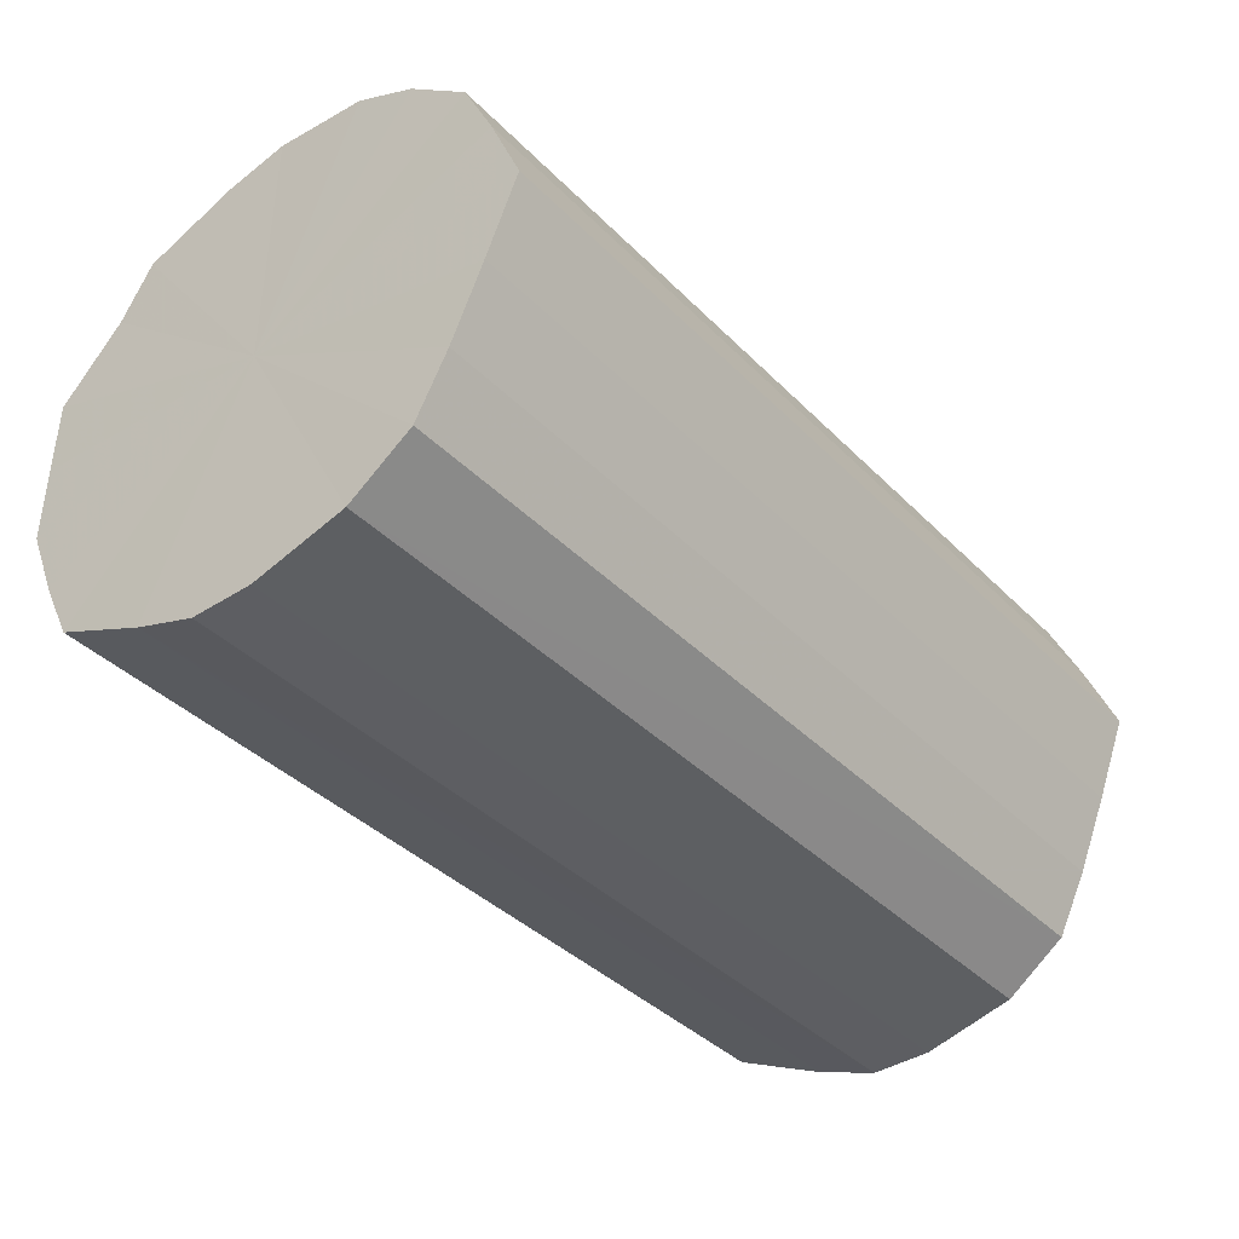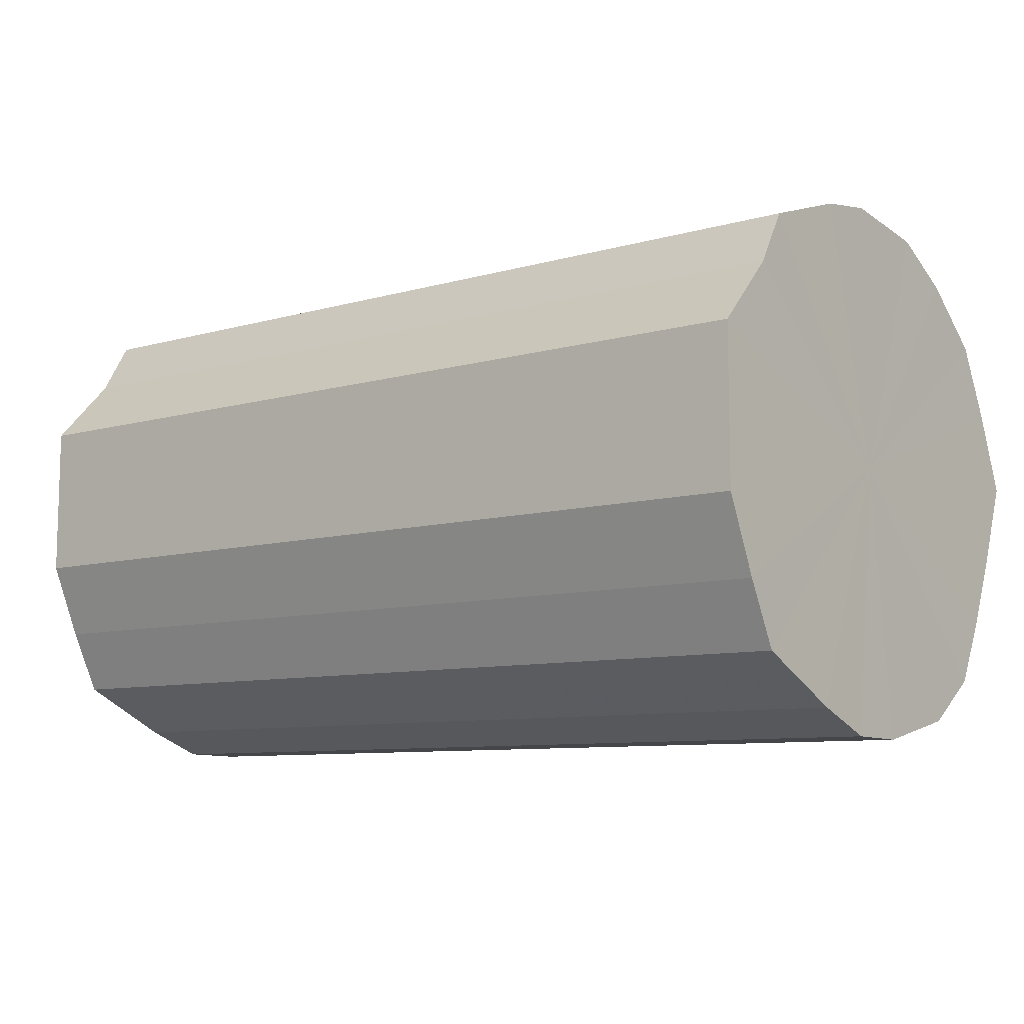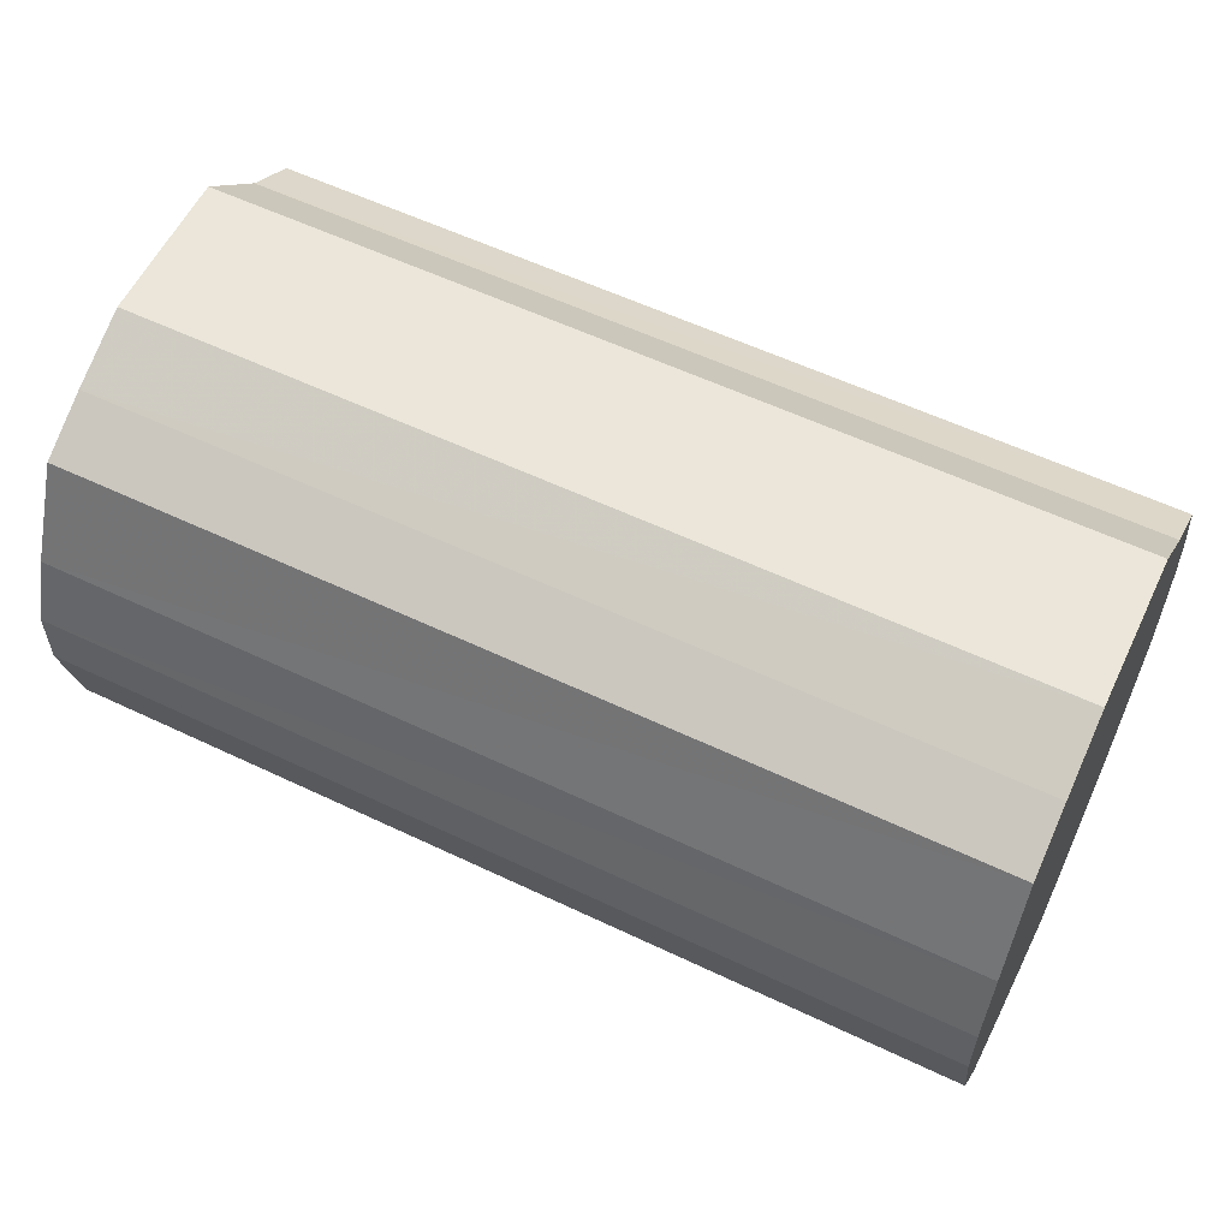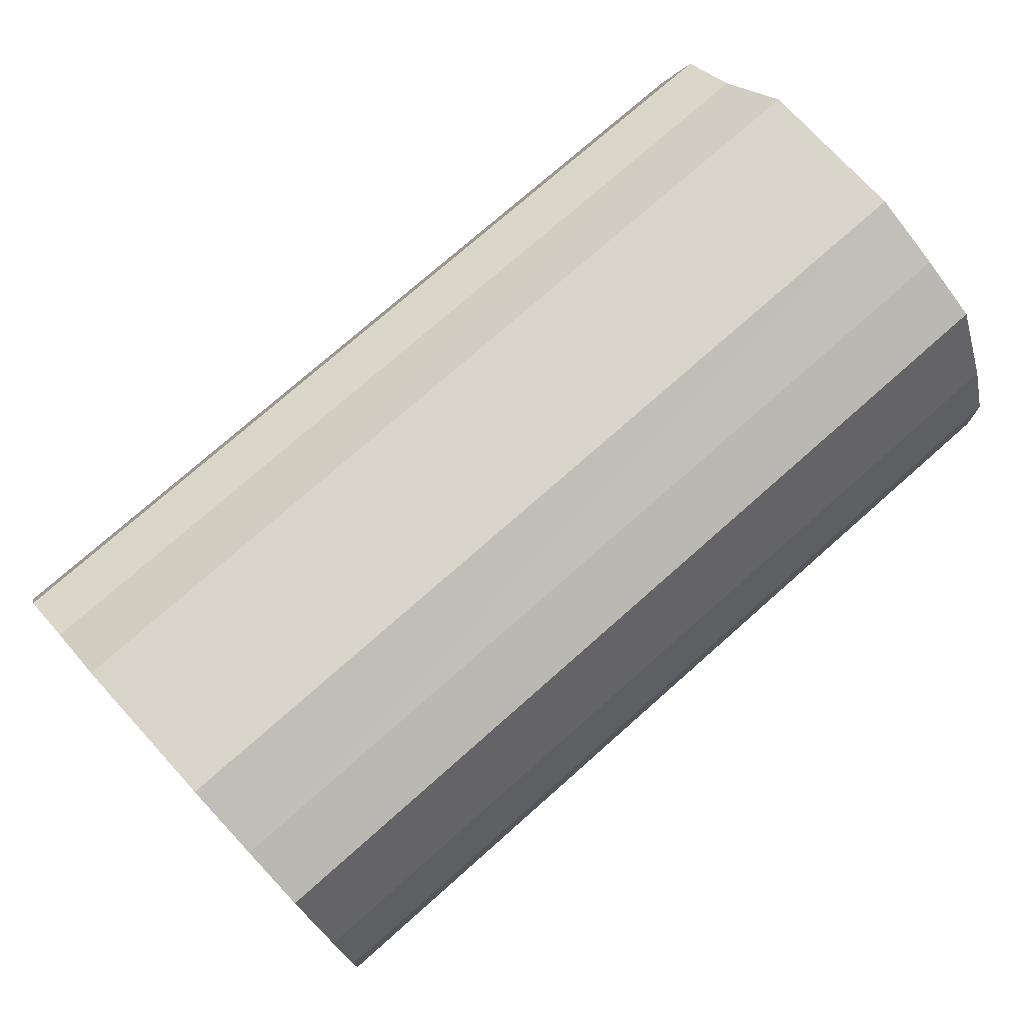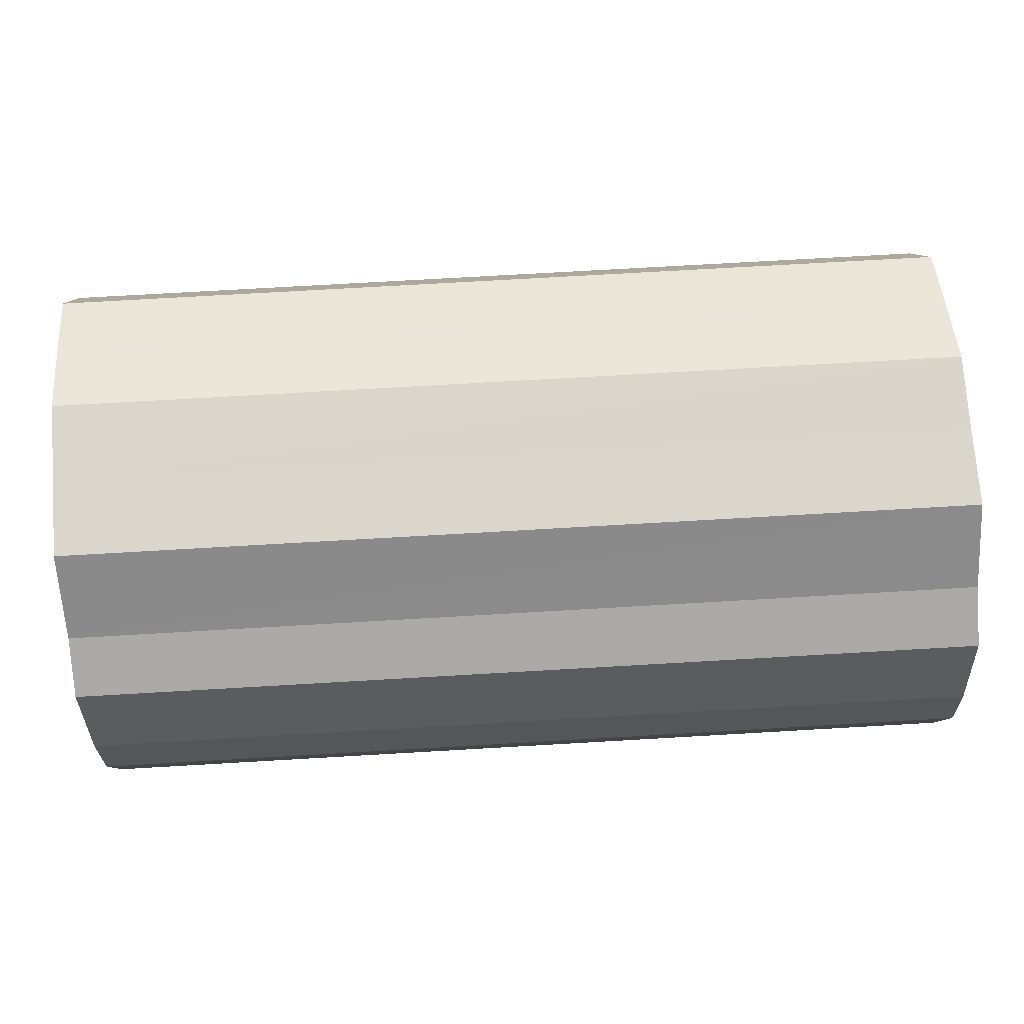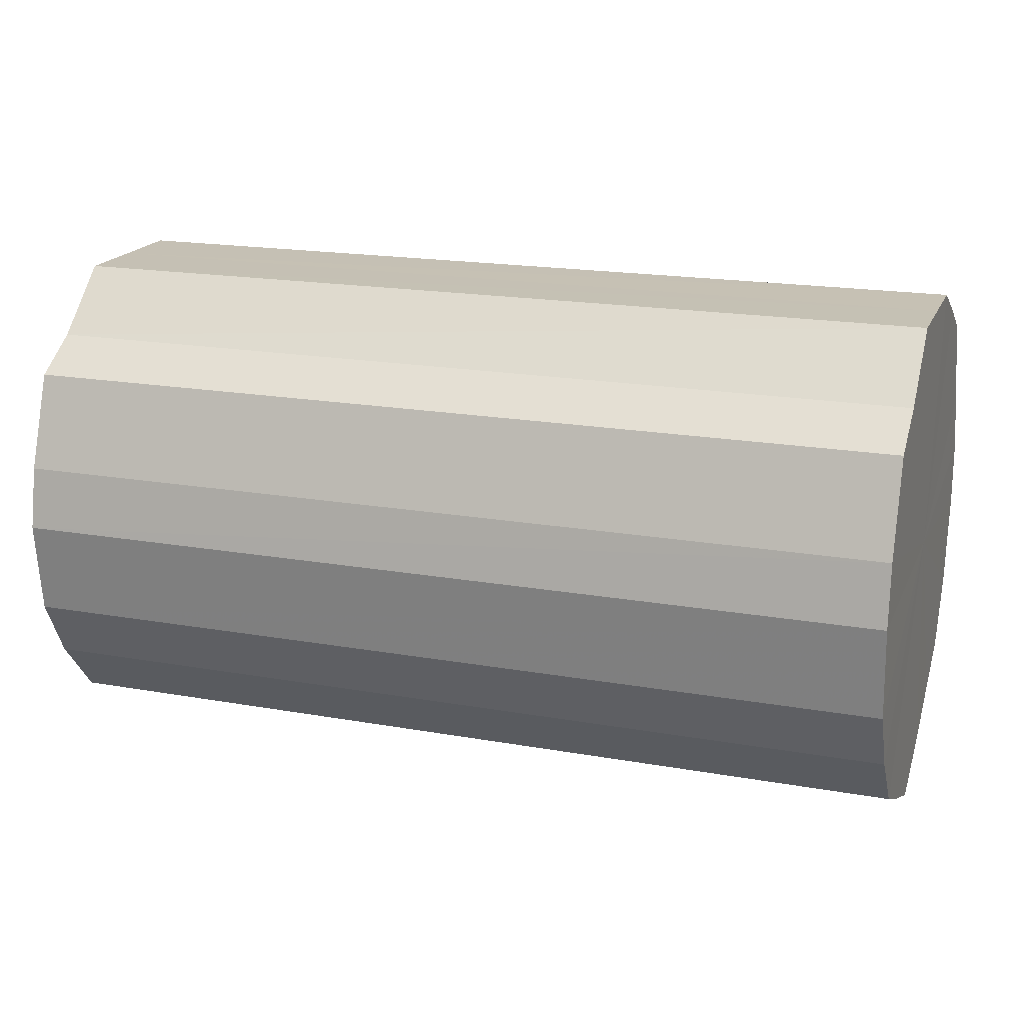
<metadata>
{"format":"obj","ext":"obj","renderer":"f3d","projection":"perspective","resolution":1024,"background":"white","views":[{"elev":-39.8,"azim":-51.3,"up":"+Z"},{"elev":-10.0,"azim":-141.5,"up":"+Z"},{"elev":57.3,"azim":-154.6,"up":"+Y"},{"elev":74.9,"azim":137.5,"up":"+Y"},{"elev":74.1,"azim":-4.3,"up":"+Y"},{"elev":18.4,"azim":18.1,"up":"+Y"}]}
</metadata>
<code>
o 29911
v 2220 1893 6.7
v 2220 1893 6.696
v 2219 1893 6.695
v 2220 1893 6.685
v 2219 1893 6.691
v 2220 1893 6.696
v 2219 1893 6.691
v 2220 1893 6.668
v 2219 1893 6.68
v 2220 1893 6.685
v 2219 1893 6.68
v 2220 1893 6.647
v 2219 1893 6.663
v 2220 1893 6.668
v 2219 1893 6.663
v 2220 1893 6.622
v 2219 1893 6.642
v 2220 1893 6.647
v 2219 1893 6.642
v 2220 1893 6.597
v 2219 1893 6.617
v 2220 1893 6.622
v 2219 1893 6.617
v 2220 1893 6.574
v 2219 1893 6.592
v 2220 1893 6.597
v 2219 1893 6.592
v 2220 1893 6.554
v 2219 1893 6.569
v 2220 1893 6.574
v 2219 1893 6.569
v 2220 1893 6.54
v 2219 1893 6.549
v 2220 1893 6.554
v 2219 1893 6.549
v 2220 1893 6.533
v 2219 1893 6.535
v 2220 1893 6.54
v 2219 1893 6.535
v 2220 1893 6.533
v 2219 1893 6.528
v 2219 1893 6.528
v 2219 1893 6.695
v 2220 1893 6.696
v 2219 1893 6.691
v 2220 1893 6.685
v 2219 1893 6.68
v 2219 1893 6.691
v 2220 1893 6.7
v 2219 1893 6.68
v 2220 1893 6.696
v 2220 1893 6.668
v 2219 1893 6.663
v 2219 1893 6.663
v 2220 1893 6.685
v 2219 1893 6.642
v 2220 1893 6.668
v 2220 1893 6.647
v 2219 1893 6.642
v 2219 1893 6.617
v 2220 1893 6.647
v 2219 1893 6.592
v 2220 1893 6.622
v 2220 1893 6.622
v 2219 1893 6.617
v 2219 1893 6.569
v 2220 1893 6.597
v 2219 1893 6.549
v 2220 1893 6.574
v 2220 1893 6.597
v 2219 1893 6.592
v 2219 1893 6.535
v 2220 1893 6.554
v 2219 1893 6.528
v 2220 1893 6.54
v 2220 1893 6.574
v 2219 1893 6.569
v 2219 1893 6.528
v 2220 1893 6.533
v 2219 1893 6.535
v 2220 1893 6.533
v 2220 1893 6.554
v 2219 1893 6.549
v 2220 1893 6.54
v 2220 1893 6.616
v 2220 1893 6.696
v 2220 1893 6.7
v 2220 1893 6.685
v 2220 1893 6.696
v 2220 1893 6.668
v 2220 1893 6.685
v 2220 1893 6.647
v 2220 1893 6.668
v 2220 1893 6.622
v 2220 1893 6.647
v 2220 1893 6.597
v 2220 1893 6.622
v 2220 1893 6.574
v 2220 1893 6.597
v 2220 1893 6.554
v 2220 1893 6.574
v 2220 1893 6.54
v 2220 1893 6.554
v 2220 1893 6.533
v 2220 1893 6.54
v 2220 1893 6.533
v 2219 1893 6.611
v 2219 1893 6.695
v 2219 1893 6.691
v 2219 1893 6.691
v 2219 1893 6.68
v 2219 1893 6.68
v 2219 1893 6.663
v 2219 1893 6.663
v 2219 1893 6.642
v 2219 1893 6.642
v 2219 1893 6.617
v 2219 1893 6.617
v 2219 1893 6.592
v 2219 1893 6.592
v 2219 1893 6.569
v 2219 1893 6.569
v 2219 1893 6.549
v 2219 1893 6.549
v 2219 1893 6.535
v 2219 1893 6.535
v 2219 1893 6.528
v 2219 1893 6.528
f 1 2 3
f 2 4 5
f 6 1 7
f 4 8 9
f 10 6 11
f 8 12 13
f 14 10 15
f 12 16 17
f 18 14 19
f 16 20 21
f 22 18 23
f 20 24 25
f 26 22 27
f 24 28 29
f 30 26 31
f 28 32 33
f 34 30 35
f 32 36 37
f 38 34 39
f 36 40 41
f 40 38 42
f 43 44 45
f 45 46 47
f 48 49 43
f 50 51 48
f 47 52 53
f 54 55 50
f 56 57 54
f 53 58 59
f 60 61 56
f 62 63 60
f 59 64 65
f 66 67 62
f 68 69 66
f 65 70 71
f 72 73 68
f 74 75 72
f 71 76 77
f 78 79 74
f 80 81 78
f 77 82 83
f 83 84 80
f 85 86 87
f 85 88 86
f 85 87 89
f 85 90 88
f 85 89 91
f 85 92 90
f 85 91 93
f 85 94 92
f 85 93 95
f 85 96 94
f 85 95 97
f 85 98 96
f 85 97 99
f 85 100 98
f 85 99 101
f 85 102 100
f 85 101 103
f 85 104 102
f 85 103 105
f 85 106 104
f 85 105 106
f 107 108 109
f 107 110 108
f 107 109 111
f 107 112 110
f 107 111 113
f 107 114 112
f 107 113 115
f 107 116 114
f 107 115 117
f 107 118 116
f 107 117 119
f 107 120 118
f 107 119 121
f 107 122 120
f 107 121 123
f 107 124 122
f 107 123 125
f 107 126 124
f 107 125 127
f 107 128 126
f 107 127 128

</code>
